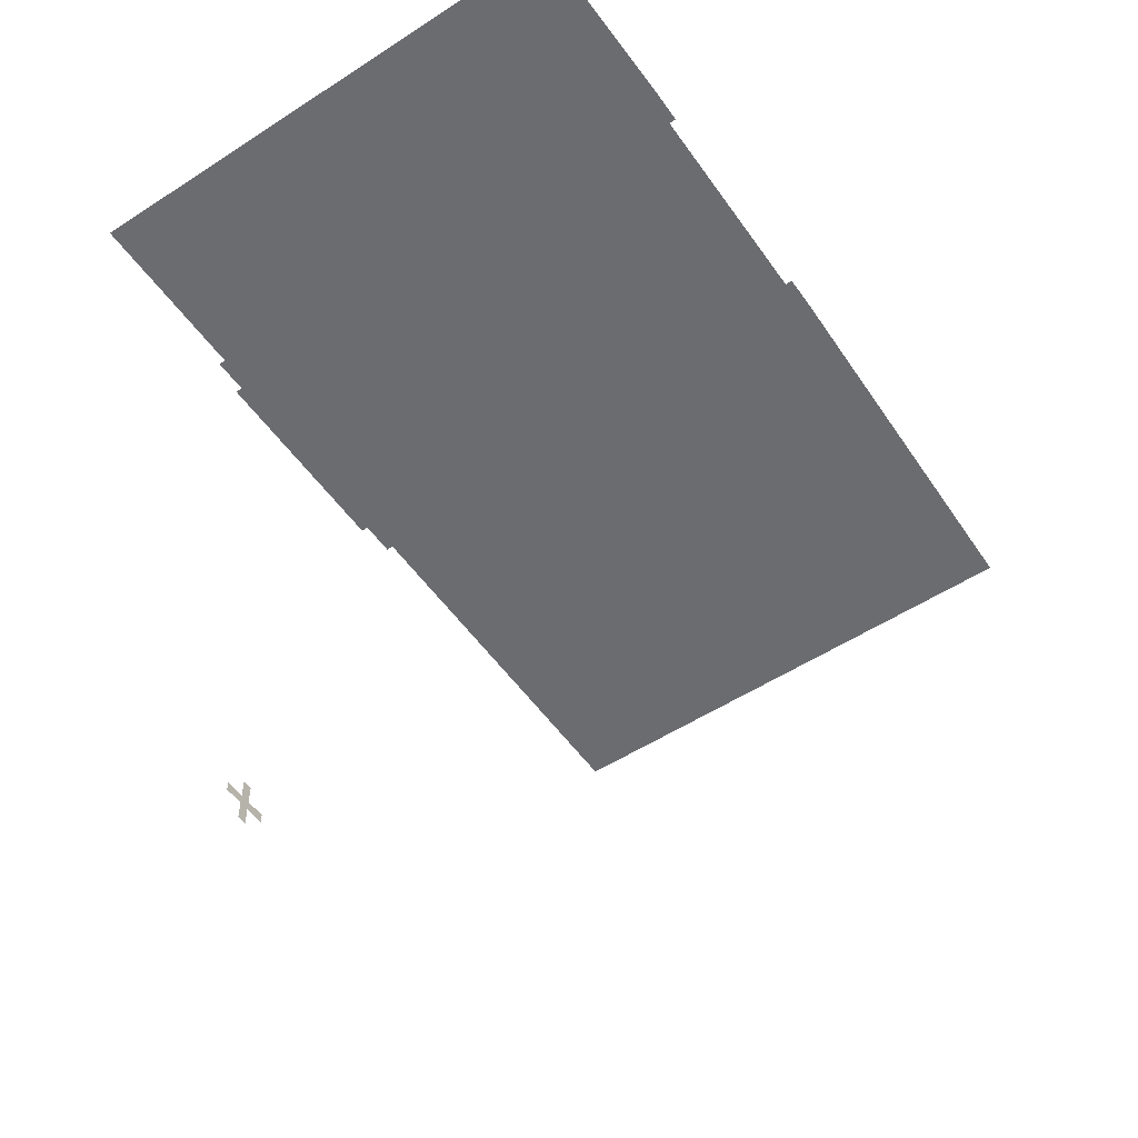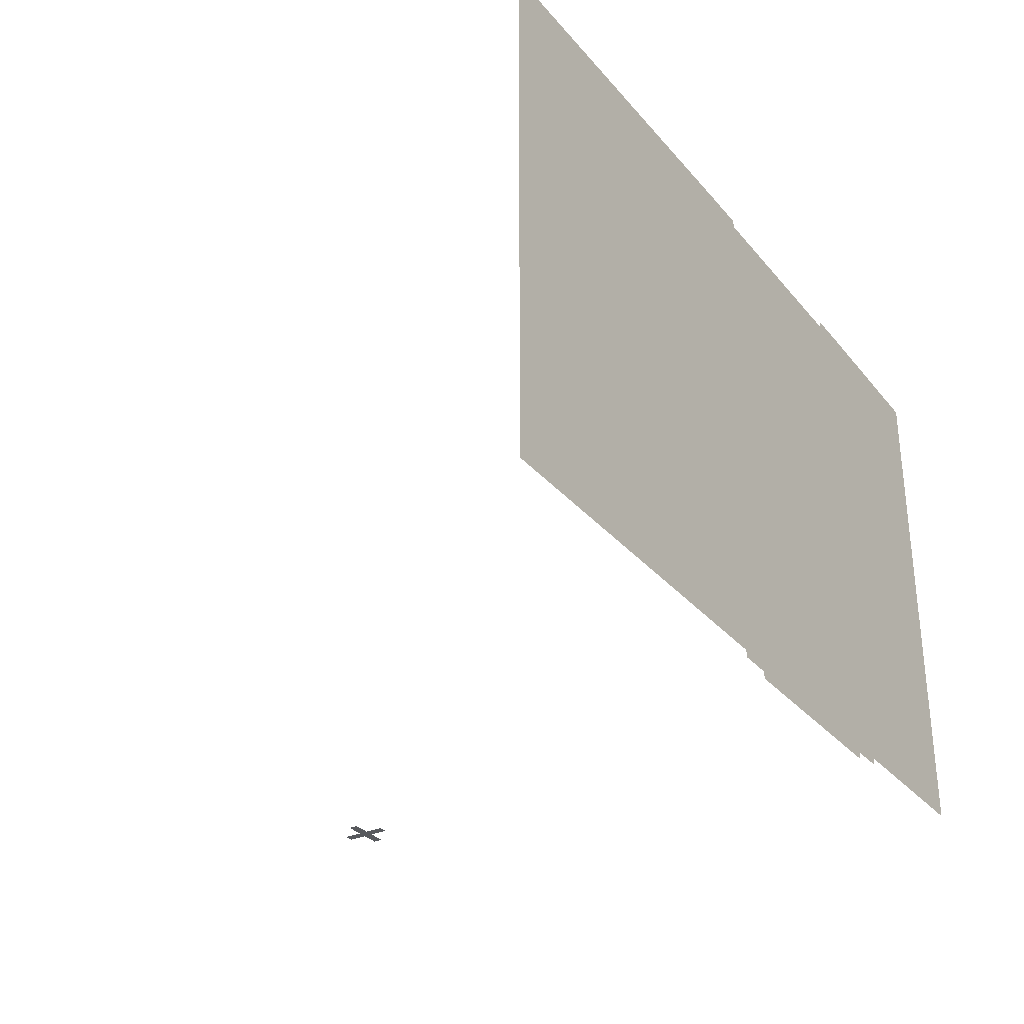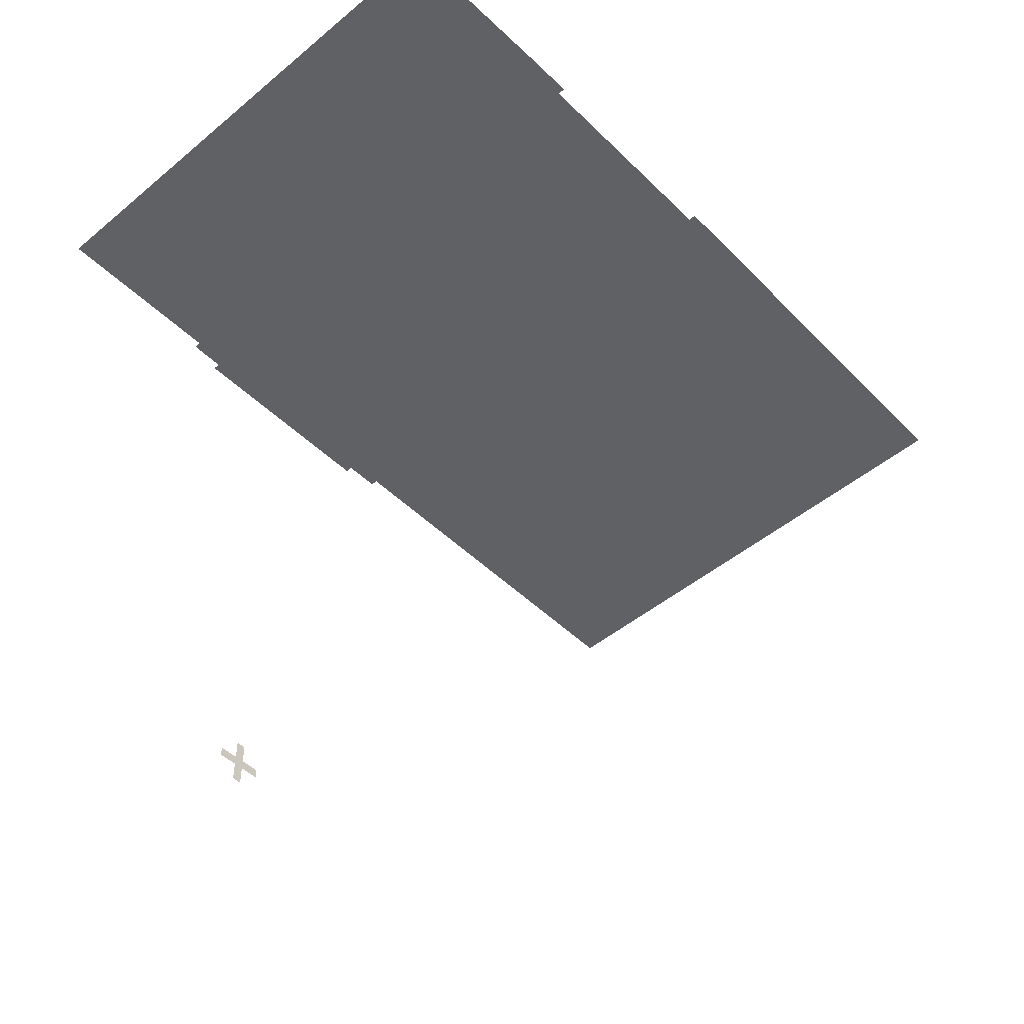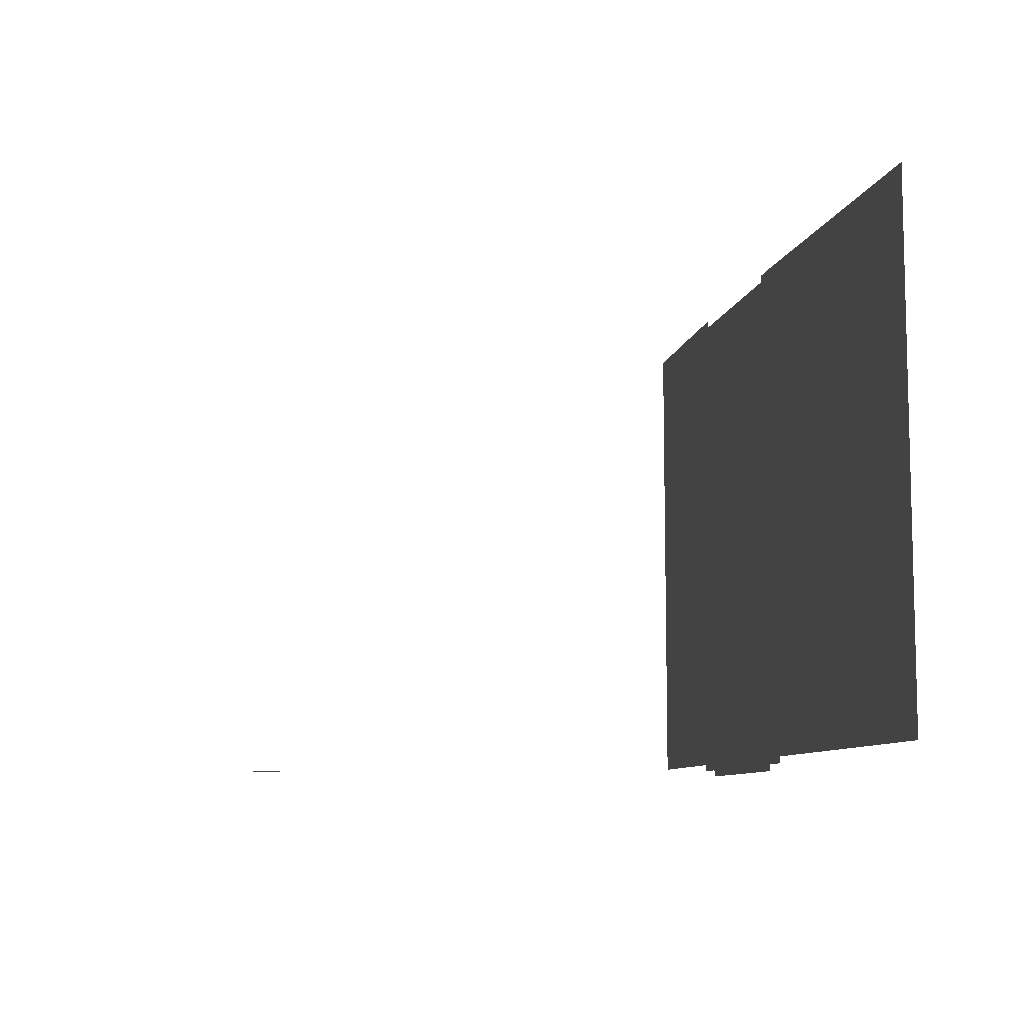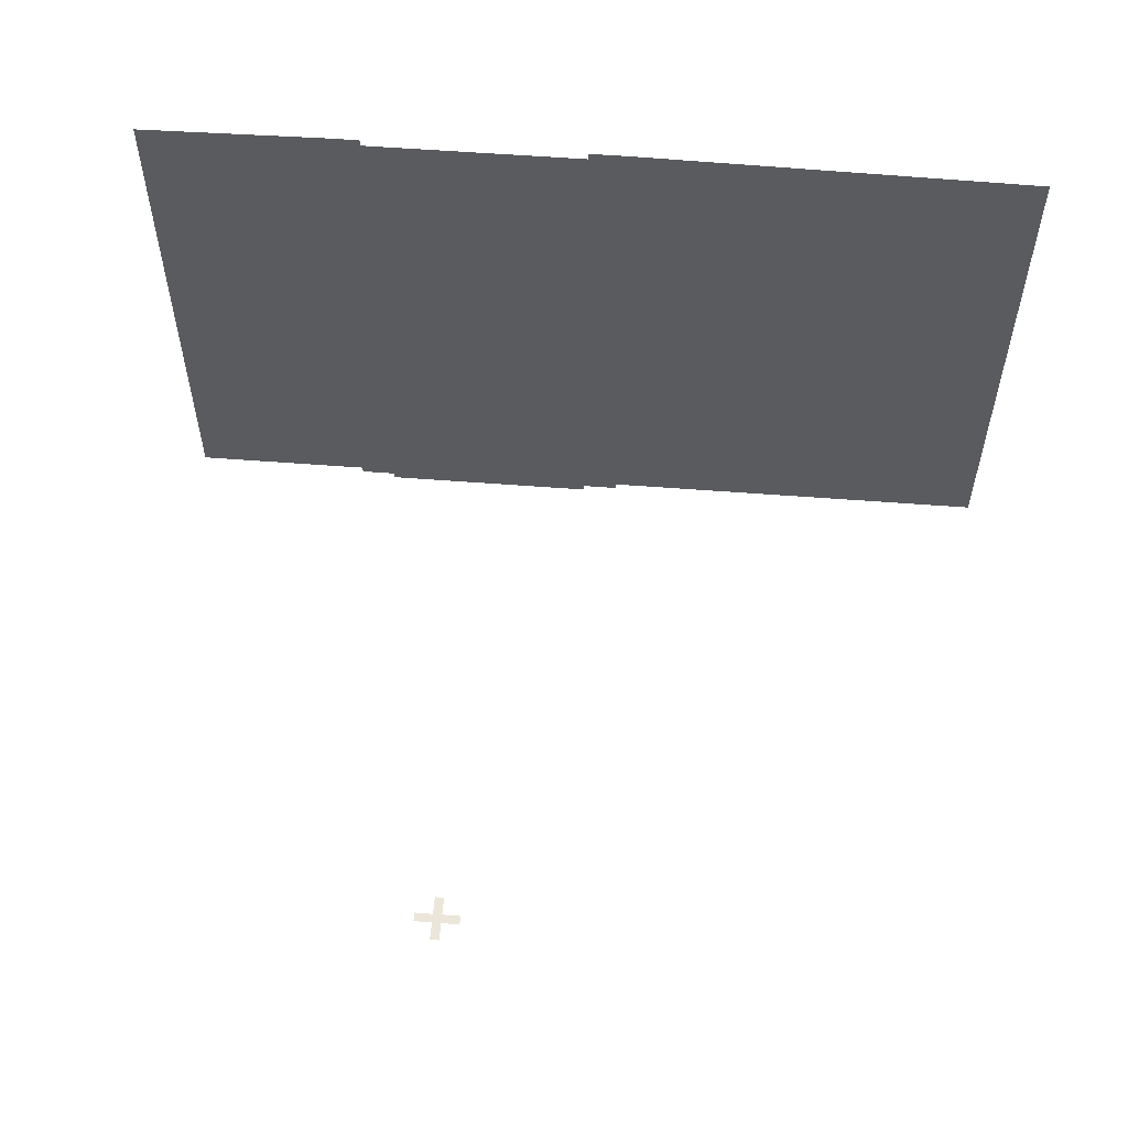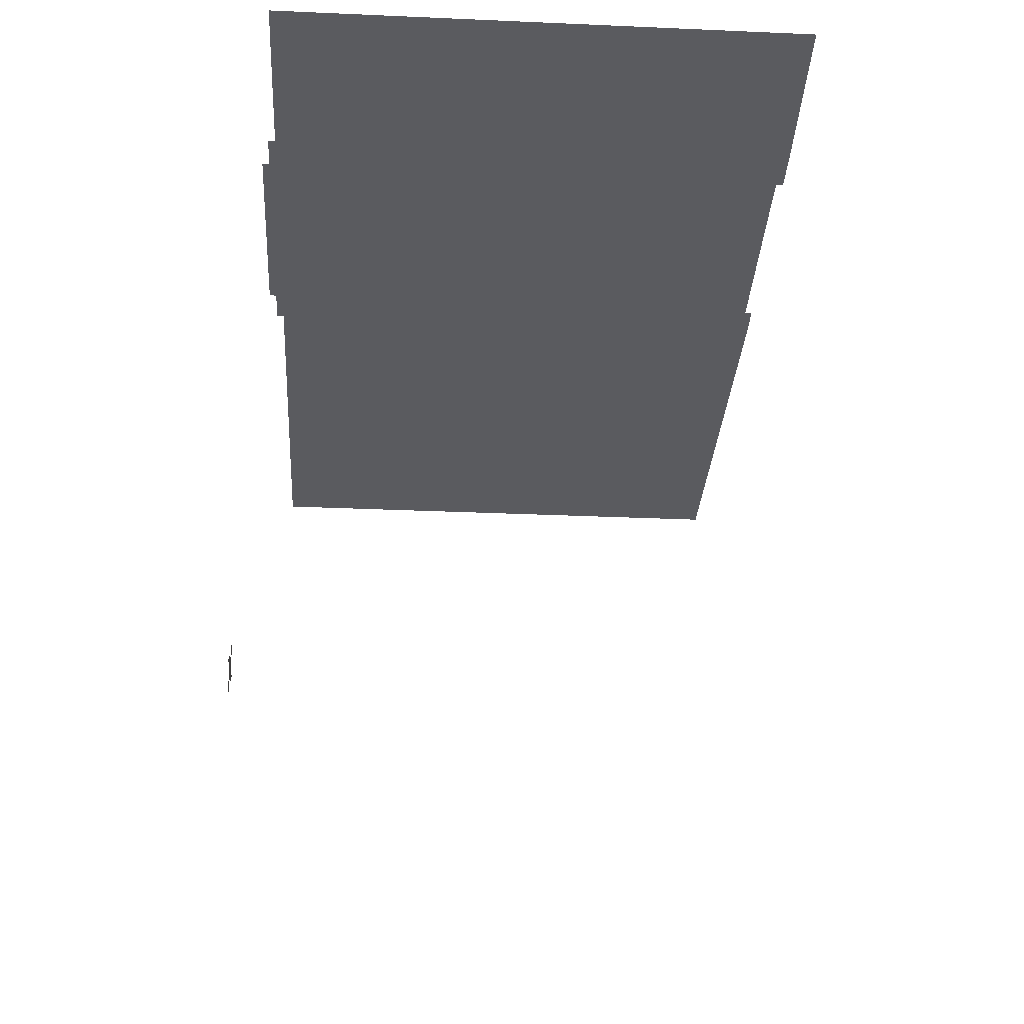
<metadata>
{"format":"obj","ext":"obj","renderer":"f3d","projection":"perspective","resolution":1024,"background":"white","views":[{"elev":-53.7,"azim":124.5,"up":"+Z"},{"elev":-31.0,"azim":-57.6,"up":"+Y"},{"elev":-48.1,"azim":132.7,"up":"+Z"},{"elev":-8.7,"azim":-100.5,"up":"+Y"},{"elev":56.7,"azim":-175.4,"up":"+Y"},{"elev":-33.3,"azim":86.6,"up":"+Z"}]}
</metadata>
<code>
o backup_edge.003_Circle.014
v -2 0.1 7.5
v 2 0.1 7.5
v -1.5 0.1 7.5
v 1.5 0.1 7.5
v -7.5 0.2 7.5
v 2 0.2 7.5
v -2 0.2 7.5
v -1.5 4e-06 7.5
v 1.5 4e-06 7.5
v 4.502 0.2 7.5
v 4.502 7.555 7.5
v -7.5 7.5 7.5
v -2 7.6 7.5
v 2 7.6 7.5
v -1.5 7.6 7.5
v 1.5 7.6 7.5
v -1.5 7.5 7.5
v 1.5 7.5 7.5
v -0.06502 0 0.06502
v 0.06502 0 0.06502
v -0.06502 0 -0.06502
v 0.06502 0 -0.06502
v -0.06502 0 0.3251
v 0.06502 0 0.3251
v -0.06502 0 -0.3251
v 0.06502 0 -0.3251
v -0.3251 0 0.06502
v 0.3251 0 0.06502
v -0.3251 0 -0.06502
v 0.3251 0 -0.06502
f 19 20 22 21
f 21 22 26 25
f 20 19 23 24
f 22 20 28 30
f 19 21 29 27
f 7 13 12 5
f 3 17 15 13 7 1
f 8 9 4 18 17 3
f 2 6 14 16 18 4
f 14 6 10 11

</code>
